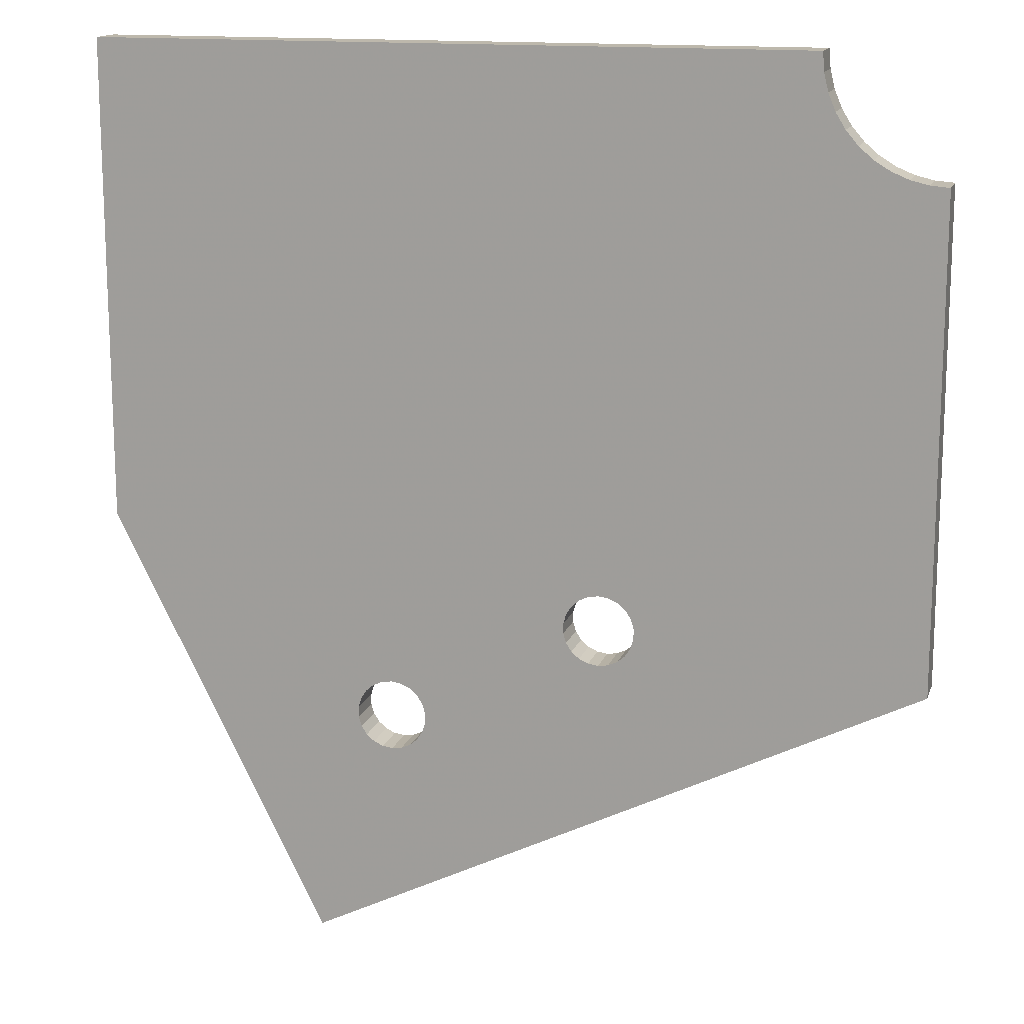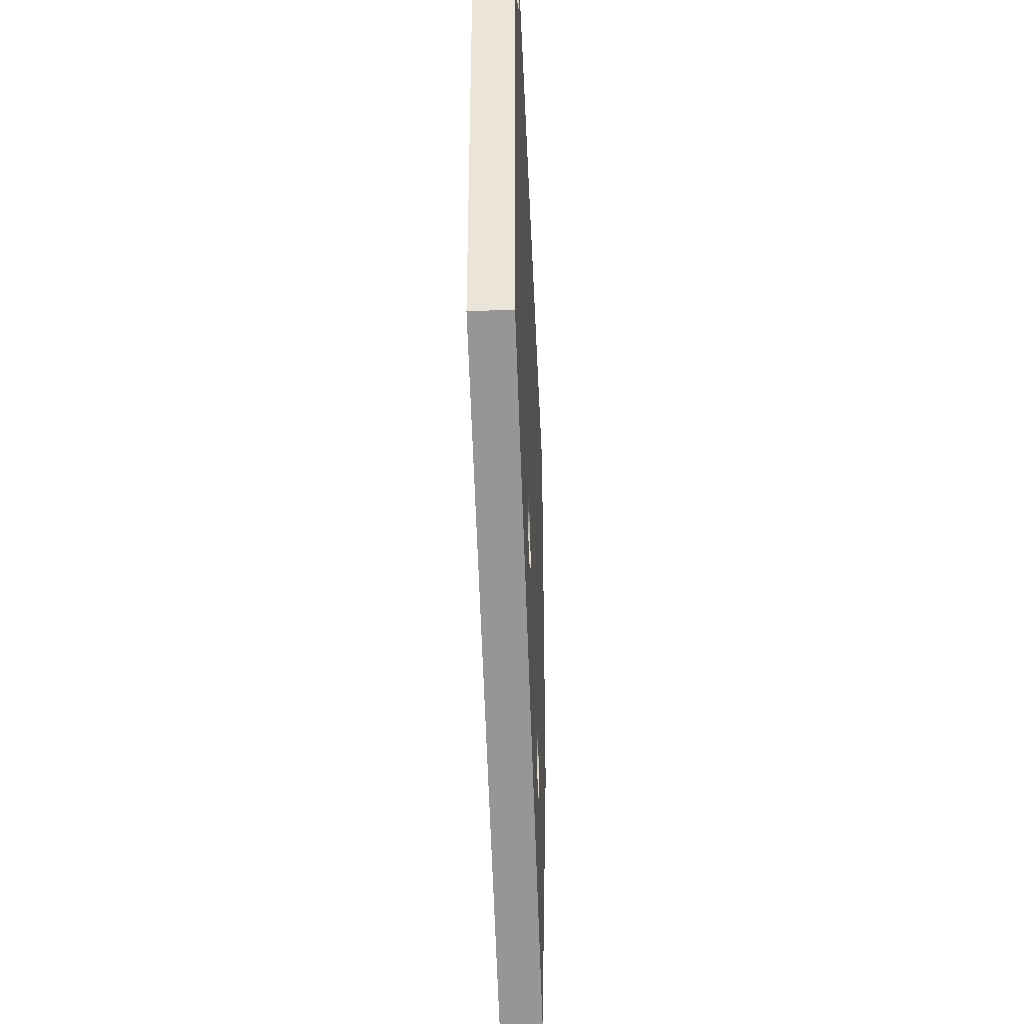
<metadata>
{"format":"obj","ext":"obj","renderer":"f3d","projection":"perspective","resolution":1024,"background":"white","views":[{"elev":14.8,"azim":-164.4,"up":"+Y"},{"elev":-41.7,"azim":-87.6,"up":"+Y"}]}
</metadata>
<code>
o 2609950181728
v -5543 -182.2 -245
v -5543 -182.2 -235
v -5540 -181.9 -245
v -5540 -181.9 -245
v -5543 -182.2 -235
v -5540 -181.9 -235
v -5540 -181.9 -245
v -5540 -181.9 -235
v -5538 -180.8 -235
v -5540 -181.9 -245
v -5538 -180.8 -235
v -5538 -180.8 -245
v -5538 -180.8 -245
v -5538 -180.8 -235
v -5536 -179.1 -235
v -5538 -180.8 -245
v -5536 -179.1 -235
v -5536 -179.1 -245
v -5536 -179.1 -245
v -5536 -179.1 -235
v -5535 -177 -235
v -5536 -179.1 -245
v -5535 -177 -235
v -5535 -177 -245
v -5535 -177 -245
v -5535 -177 -235
v -5534 -174.5 -235
v -5535 -177 -245
v -5534 -174.5 -235
v -5534 -174.5 -245
v -5534 -174.5 -245
v -5534 -174.5 -235
v -5534 -172 -235
v -5534 -174.5 -245
v -5534 -172 -235
v -5534 -172 -245
v -5534 -172 -245
v -5534 -172 -235
v -5535 -169.5 -235
v -5534 -172 -245
v -5535 -169.5 -235
v -5535 -169.5 -245
v -5535 -169.5 -245
v -5535 -169.5 -235
v -5536 -167.4 -235
v -5535 -169.5 -245
v -5536 -167.4 -235
v -5536 -167.4 -245
v -5536 -167.4 -245
v -5536 -167.4 -235
v -5538 -165.7 -235
v -5536 -167.4 -245
v -5538 -165.7 -235
v -5538 -165.7 -245
v -5538 -165.7 -245
v -5538 -165.7 -235
v -5540 -164.6 -235
v -5538 -165.7 -245
v -5540 -164.6 -235
v -5540 -164.6 -245
v -5540 -164.6 -245
v -5540 -164.6 -235
v -5543 -164.2 -235
v -5540 -164.6 -245
v -5543 -164.2 -235
v -5543 -164.2 -245
v -5543 -164.2 -245
v -5543 -164.2 -235
v -5546 -164.6 -235
v -5543 -164.2 -245
v -5546 -164.6 -235
v -5546 -164.6 -245
v -5546 -164.6 -245
v -5546 -164.6 -235
v -5548 -165.7 -235
v -5546 -164.6 -245
v -5548 -165.7 -235
v -5548 -165.7 -245
v -5548 -165.7 -245
v -5548 -165.7 -235
v -5550 -167.4 -235
v -5548 -165.7 -245
v -5550 -167.4 -235
v -5550 -167.4 -245
v -5550 -167.4 -245
v -5550 -167.4 -235
v -5551 -169.5 -235
v -5550 -167.4 -245
v -5551 -169.5 -235
v -5551 -169.5 -245
v -5551 -169.5 -245
v -5551 -169.5 -235
v -5552 -172 -235
v -5551 -169.5 -245
v -5552 -172 -235
v -5552 -172 -245
v -5552 -172 -245
v -5552 -172 -235
v -5552 -174.5 -235
v -5552 -172 -245
v -5552 -174.5 -235
v -5552 -174.5 -245
v -5552 -174.5 -245
v -5552 -174.5 -235
v -5551 -177 -235
v -5552 -174.5 -245
v -5551 -177 -235
v -5551 -177 -245
v -5551 -177 -245
v -5551 -177 -235
v -5550 -179.1 -235
v -5551 -177 -245
v -5550 -179.1 -235
v -5550 -179.1 -245
v -5550 -179.1 -245
v -5550 -179.1 -235
v -5548 -180.8 -235
v -5550 -179.1 -245
v -5548 -180.8 -235
v -5548 -180.8 -245
v -5548 -180.8 -245
v -5548 -180.8 -235
v -5546 -181.9 -235
v -5548 -180.8 -245
v -5546 -181.9 -235
v -5546 -181.9 -245
v -5546 -181.9 -245
v -5546 -181.9 -235
v -5543 -182.2 -245
v -5543 -182.2 -245
v -5546 -181.9 -235
v -5543 -182.2 -235
v -5597 -155.2 -245
v -5597 -155.2 -235
v -5594 -154.9 -245
v -5594 -154.9 -245
v -5597 -155.2 -235
v -5594 -154.9 -235
v -5594 -154.9 -245
v -5594 -154.9 -235
v -5592 -153.8 -235
v -5594 -154.9 -245
v -5592 -153.8 -235
v -5592 -153.8 -245
v -5592 -153.8 -245
v -5592 -153.8 -235
v -5590 -152.1 -235
v -5592 -153.8 -245
v -5590 -152.1 -235
v -5590 -152.1 -245
v -5590 -152.1 -245
v -5590 -152.1 -235
v -5589 -150 -235
v -5590 -152.1 -245
v -5589 -150 -235
v -5589 -150 -245
v -5589 -150 -245
v -5589 -150 -235
v -5588 -147.5 -235
v -5589 -150 -245
v -5588 -147.5 -235
v -5588 -147.5 -245
v -5588 -147.5 -245
v -5588 -147.5 -235
v -5588 -145 -235
v -5588 -147.5 -245
v -5588 -145 -235
v -5588 -145 -245
v -5588 -145 -245
v -5588 -145 -235
v -5589 -142.5 -235
v -5588 -145 -245
v -5589 -142.5 -235
v -5589 -142.5 -245
v -5589 -142.5 -245
v -5589 -142.5 -235
v -5590 -140.4 -235
v -5589 -142.5 -245
v -5590 -140.4 -235
v -5590 -140.4 -245
v -5590 -140.4 -245
v -5590 -140.4 -235
v -5592 -138.7 -235
v -5590 -140.4 -245
v -5592 -138.7 -235
v -5592 -138.7 -245
v -5592 -138.7 -245
v -5592 -138.7 -235
v -5594 -137.6 -235
v -5592 -138.7 -245
v -5594 -137.6 -235
v -5594 -137.6 -245
v -5594 -137.6 -245
v -5594 -137.6 -235
v -5597 -137.2 -235
v -5594 -137.6 -245
v -5597 -137.2 -235
v -5597 -137.2 -245
v -5597 -137.2 -245
v -5597 -137.2 -235
v -5600 -137.6 -235
v -5597 -137.2 -245
v -5600 -137.6 -235
v -5600 -137.6 -245
v -5600 -137.6 -245
v -5600 -137.6 -235
v -5602 -138.7 -235
v -5600 -137.6 -245
v -5602 -138.7 -235
v -5602 -138.7 -245
v -5602 -138.7 -245
v -5602 -138.7 -235
v -5604 -140.4 -235
v -5602 -138.7 -245
v -5604 -140.4 -235
v -5604 -140.4 -245
v -5604 -140.4 -245
v -5604 -140.4 -235
v -5605 -142.5 -235
v -5604 -140.4 -245
v -5605 -142.5 -235
v -5605 -142.5 -245
v -5605 -142.5 -245
v -5605 -142.5 -235
v -5606 -145 -235
v -5605 -142.5 -245
v -5606 -145 -235
v -5606 -145 -245
v -5606 -145 -245
v -5606 -145 -235
v -5606 -147.5 -235
v -5606 -145 -245
v -5606 -147.5 -235
v -5606 -147.5 -245
v -5606 -147.5 -245
v -5606 -147.5 -235
v -5605 -150 -235
v -5606 -147.5 -245
v -5605 -150 -235
v -5605 -150 -245
v -5605 -150 -245
v -5605 -150 -235
v -5604 -152.1 -235
v -5605 -150 -245
v -5604 -152.1 -235
v -5604 -152.1 -245
v -5604 -152.1 -245
v -5604 -152.1 -235
v -5602 -153.8 -235
v -5604 -152.1 -245
v -5602 -153.8 -235
v -5602 -153.8 -245
v -5602 -153.8 -245
v -5602 -153.8 -235
v -5600 -154.9 -235
v -5602 -153.8 -245
v -5600 -154.9 -235
v -5600 -154.9 -245
v -5600 -154.9 -245
v -5600 -154.9 -235
v -5597 -155.2 -245
v -5597 -155.2 -245
v -5600 -154.9 -235
v -5597 -155.2 -235
v -5678 -156.2 -235
v -5678 -34.25 -235
v -5678 -156.2 -245
v -5678 -156.2 -245
v -5678 -34.25 -235
v -5678 -34.25 -245
v -5523 -233.2 -235
v -5678 -156.2 -235
v -5523 -233.2 -245
v -5523 -233.2 -245
v -5678 -156.2 -235
v -5678 -156.2 -245
v -5469 -125.2 -235
v -5523 -233.2 -235
v -5469 -125.2 -245
v -5469 -125.2 -245
v -5523 -233.2 -235
v -5523 -233.2 -245
v -5469 -4.25 -235
v -5469 -125.2 -235
v -5469 -4.25 -245
v -5469 -4.25 -245
v -5469 -125.2 -235
v -5469 -125.2 -245
v -5648 -4.25 -235
v -5469 -4.25 -235
v -5648 -4.25 -245
v -5648 -4.25 -245
v -5469 -4.25 -235
v -5469 -4.25 -245
v -5678 -34.25 -245
v -5678 -34.25 -235
v -5673 -33.88 -245
v -5673 -33.88 -245
v -5678 -34.25 -235
v -5673 -33.88 -235
v -5673 -33.88 -245
v -5673 -33.88 -235
v -5669 -32.78 -245
v -5669 -32.78 -245
v -5673 -33.88 -235
v -5669 -32.78 -235
v -5669 -32.78 -245
v -5669 -32.78 -235
v -5664 -30.98 -245
v -5664 -30.98 -245
v -5669 -32.78 -235
v -5664 -30.98 -235
v -5664 -30.98 -245
v -5664 -30.98 -235
v -5660 -28.52 -245
v -5660 -28.52 -245
v -5664 -30.98 -235
v -5660 -28.52 -235
v -5660 -28.52 -245
v -5660 -28.52 -235
v -5657 -25.46 -245
v -5657 -25.46 -245
v -5660 -28.52 -235
v -5657 -25.46 -235
v -5657 -25.46 -245
v -5657 -25.46 -235
v -5654 -21.88 -245
v -5654 -21.88 -245
v -5657 -25.46 -235
v -5654 -21.88 -235
v -5654 -21.88 -245
v -5654 -21.88 -235
v -5651 -17.87 -245
v -5651 -17.87 -245
v -5654 -21.88 -235
v -5651 -17.87 -235
v -5651 -17.87 -245
v -5651 -17.87 -235
v -5649 -13.52 -245
v -5649 -13.52 -245
v -5651 -17.87 -235
v -5649 -13.52 -235
v -5649 -13.52 -245
v -5649 -13.52 -235
v -5648 -8.943 -245
v -5648 -8.943 -245
v -5649 -13.52 -235
v -5648 -8.943 -235
v -5648 -8.943 -245
v -5648 -8.943 -235
v -5648 -4.25 -245
v -5648 -4.25 -245
v -5648 -8.943 -235
v -5648 -4.25 -235
v -5540 -181.9 -235
v -5543 -182.2 -235
v -5523 -233.2 -235
v -5523 -233.2 -235
v -5543 -182.2 -235
v -5546 -181.9 -235
v -5523 -233.2 -235
v -5546 -181.9 -235
v -5548 -180.8 -235
v -5548 -180.8 -235
v -5550 -179.1 -235
v -5523 -233.2 -235
v -5523 -233.2 -235
v -5550 -179.1 -235
v -5597 -155.2 -235
v -5523 -233.2 -235
v -5597 -155.2 -235
v -5600 -154.9 -235
v -5550 -179.1 -235
v -5551 -177 -235
v -5597 -155.2 -235
v -5597 -155.2 -235
v -5551 -177 -235
v -5594 -154.9 -235
v -5594 -154.9 -235
v -5551 -177 -235
v -5552 -174.5 -235
v -5594 -154.9 -235
v -5552 -174.5 -235
v -5592 -153.8 -235
v -5592 -153.8 -235
v -5552 -174.5 -235
v -5590 -152.1 -235
v -5590 -152.1 -235
v -5552 -174.5 -235
v -5552 -172 -235
v -5590 -152.1 -235
v -5552 -172 -235
v -5589 -150 -235
v -5589 -150 -235
v -5552 -172 -235
v -5551 -169.5 -235
v -5589 -150 -235
v -5551 -169.5 -235
v -5588 -147.5 -235
v -5588 -147.5 -235
v -5551 -169.5 -235
v -5550 -167.4 -235
v -5588 -147.5 -235
v -5550 -167.4 -235
v -5588 -145 -235
v -5588 -145 -235
v -5550 -167.4 -235
v -5548 -165.7 -235
v -5588 -145 -235
v -5548 -165.7 -235
v -5546 -164.6 -235
v -5588 -145 -235
v -5546 -164.6 -235
v -5589 -142.5 -235
v -5589 -142.5 -235
v -5546 -164.6 -235
v -5543 -164.2 -235
v -5589 -142.5 -235
v -5543 -164.2 -235
v -5590 -140.4 -235
v -5590 -140.4 -235
v -5543 -164.2 -235
v -5469 -4.25 -235
v -5590 -140.4 -235
v -5469 -4.25 -235
v -5592 -138.7 -235
v -5592 -138.7 -235
v -5469 -4.25 -235
v -5594 -137.6 -235
v -5594 -137.6 -235
v -5469 -4.25 -235
v -5649 -13.52 -235
v -5594 -137.6 -235
v -5649 -13.52 -235
v -5651 -17.87 -235
v -5469 -4.25 -235
v -5543 -164.2 -235
v -5469 -125.2 -235
v -5469 -125.2 -235
v -5543 -164.2 -235
v -5540 -164.6 -235
v -5469 -125.2 -235
v -5540 -164.6 -235
v -5538 -165.7 -235
v -5538 -165.7 -235
v -5536 -167.4 -235
v -5469 -125.2 -235
v -5469 -125.2 -235
v -5536 -167.4 -235
v -5535 -169.5 -235
v -5469 -125.2 -235
v -5535 -169.5 -235
v -5534 -172 -235
v -5534 -172 -235
v -5534 -174.5 -235
v -5469 -125.2 -235
v -5469 -125.2 -235
v -5534 -174.5 -235
v -5523 -233.2 -235
v -5523 -233.2 -235
v -5534 -174.5 -235
v -5535 -177 -235
v -5523 -233.2 -235
v -5535 -177 -235
v -5536 -179.1 -235
v -5536 -179.1 -235
v -5538 -180.8 -235
v -5523 -233.2 -235
v -5523 -233.2 -235
v -5538 -180.8 -235
v -5540 -181.9 -235
v -5523 -233.2 -235
v -5600 -154.9 -235
v -5678 -156.2 -235
v -5678 -156.2 -235
v -5600 -154.9 -235
v -5602 -153.8 -235
v -5678 -156.2 -235
v -5602 -153.8 -235
v -5604 -152.1 -235
v -5604 -152.1 -235
v -5605 -150 -235
v -5678 -156.2 -235
v -5678 -156.2 -235
v -5605 -150 -235
v -5606 -147.5 -235
v -5678 -156.2 -235
v -5606 -147.5 -235
v -5606 -145 -235
v -5606 -145 -235
v -5605 -142.5 -235
v -5678 -156.2 -235
v -5678 -156.2 -235
v -5605 -142.5 -235
v -5604 -140.4 -235
v -5678 -156.2 -235
v -5604 -140.4 -235
v -5669 -32.78 -235
v -5669 -32.78 -235
v -5604 -140.4 -235
v -5664 -30.98 -235
v -5664 -30.98 -235
v -5604 -140.4 -235
v -5602 -138.7 -235
v -5664 -30.98 -235
v -5602 -138.7 -235
v -5660 -28.52 -235
v -5660 -28.52 -235
v -5602 -138.7 -235
v -5600 -137.6 -235
v -5660 -28.52 -235
v -5600 -137.6 -235
v -5657 -25.46 -235
v -5657 -25.46 -235
v -5600 -137.6 -235
v -5654 -21.88 -235
v -5654 -21.88 -235
v -5600 -137.6 -235
v -5597 -137.2 -235
v -5654 -21.88 -235
v -5597 -137.2 -235
v -5651 -17.87 -235
v -5651 -17.87 -235
v -5597 -137.2 -235
v -5594 -137.6 -235
v -5648 -4.25 -235
v -5648 -8.943 -235
v -5469 -4.25 -235
v -5469 -4.25 -235
v -5648 -8.943 -235
v -5649 -13.52 -235
v -5669 -32.78 -235
v -5673 -33.88 -235
v -5678 -156.2 -235
v -5678 -156.2 -235
v -5673 -33.88 -235
v -5678 -34.25 -235
v -5546 -181.9 -245
v -5543 -182.2 -245
v -5523 -233.2 -245
v -5523 -233.2 -245
v -5543 -182.2 -245
v -5540 -181.9 -245
v -5523 -233.2 -245
v -5540 -181.9 -245
v -5538 -180.8 -245
v -5538 -180.8 -245
v -5536 -179.1 -245
v -5523 -233.2 -245
v -5523 -233.2 -245
v -5536 -179.1 -245
v -5535 -177 -245
v -5523 -233.2 -245
v -5535 -177 -245
v -5534 -174.5 -245
v -5523 -233.2 -245
v -5534 -174.5 -245
v -5469 -125.2 -245
v -5469 -125.2 -245
v -5534 -174.5 -245
v -5534 -172 -245
v -5469 -125.2 -245
v -5534 -172 -245
v -5535 -169.5 -245
v -5535 -169.5 -245
v -5536 -167.4 -245
v -5469 -125.2 -245
v -5469 -125.2 -245
v -5536 -167.4 -245
v -5538 -165.7 -245
v -5469 -125.2 -245
v -5538 -165.7 -245
v -5540 -164.6 -245
v -5540 -164.6 -245
v -5543 -164.2 -245
v -5469 -125.2 -245
v -5469 -125.2 -245
v -5543 -164.2 -245
v -5469 -4.25 -245
v -5469 -4.25 -245
v -5543 -164.2 -245
v -5590 -140.4 -245
v -5469 -4.25 -245
v -5590 -140.4 -245
v -5592 -138.7 -245
v -5590 -140.4 -245
v -5543 -164.2 -245
v -5589 -142.5 -245
v -5589 -142.5 -245
v -5543 -164.2 -245
v -5546 -164.6 -245
v -5589 -142.5 -245
v -5546 -164.6 -245
v -5588 -145 -245
v -5588 -145 -245
v -5546 -164.6 -245
v -5548 -165.7 -245
v -5588 -145 -245
v -5548 -165.7 -245
v -5550 -167.4 -245
v -5588 -145 -245
v -5550 -167.4 -245
v -5588 -147.5 -245
v -5588 -147.5 -245
v -5550 -167.4 -245
v -5551 -169.5 -245
v -5588 -147.5 -245
v -5551 -169.5 -245
v -5589 -150 -245
v -5589 -150 -245
v -5551 -169.5 -245
v -5552 -172 -245
v -5589 -150 -245
v -5552 -172 -245
v -5590 -152.1 -245
v -5590 -152.1 -245
v -5552 -172 -245
v -5552 -174.5 -245
v -5590 -152.1 -245
v -5552 -174.5 -245
v -5592 -153.8 -245
v -5592 -153.8 -245
v -5552 -174.5 -245
v -5594 -154.9 -245
v -5594 -154.9 -245
v -5552 -174.5 -245
v -5551 -177 -245
v -5594 -154.9 -245
v -5551 -177 -245
v -5597 -155.2 -245
v -5597 -155.2 -245
v -5551 -177 -245
v -5550 -179.1 -245
v -5597 -155.2 -245
v -5550 -179.1 -245
v -5523 -233.2 -245
v -5523 -233.2 -245
v -5550 -179.1 -245
v -5548 -180.8 -245
v -5523 -233.2 -245
v -5548 -180.8 -245
v -5546 -181.9 -245
v -5592 -138.7 -245
v -5594 -137.6 -245
v -5469 -4.25 -245
v -5469 -4.25 -245
v -5594 -137.6 -245
v -5649 -13.52 -245
v -5469 -4.25 -245
v -5649 -13.52 -245
v -5648 -8.943 -245
v -5649 -13.52 -245
v -5594 -137.6 -245
v -5651 -17.87 -245
v -5651 -17.87 -245
v -5594 -137.6 -245
v -5597 -137.2 -245
v -5651 -17.87 -245
v -5597 -137.2 -245
v -5654 -21.88 -245
v -5654 -21.88 -245
v -5597 -137.2 -245
v -5600 -137.6 -245
v -5654 -21.88 -245
v -5600 -137.6 -245
v -5657 -25.46 -245
v -5657 -25.46 -245
v -5600 -137.6 -245
v -5660 -28.52 -245
v -5660 -28.52 -245
v -5600 -137.6 -245
v -5602 -138.7 -245
v -5660 -28.52 -245
v -5602 -138.7 -245
v -5664 -30.98 -245
v -5664 -30.98 -245
v -5602 -138.7 -245
v -5604 -140.4 -245
v -5664 -30.98 -245
v -5604 -140.4 -245
v -5669 -32.78 -245
v -5669 -32.78 -245
v -5604 -140.4 -245
v -5678 -156.2 -245
v -5669 -32.78 -245
v -5678 -156.2 -245
v -5673 -33.88 -245
v -5673 -33.88 -245
v -5678 -156.2 -245
v -5678 -34.25 -245
v -5604 -140.4 -245
v -5605 -142.5 -245
v -5678 -156.2 -245
v -5678 -156.2 -245
v -5605 -142.5 -245
v -5606 -145 -245
v -5678 -156.2 -245
v -5606 -145 -245
v -5606 -147.5 -245
v -5606 -147.5 -245
v -5605 -150 -245
v -5678 -156.2 -245
v -5678 -156.2 -245
v -5605 -150 -245
v -5604 -152.1 -245
v -5678 -156.2 -245
v -5604 -152.1 -245
v -5602 -153.8 -245
v -5602 -153.8 -245
v -5600 -154.9 -245
v -5678 -156.2 -245
v -5678 -156.2 -245
v -5600 -154.9 -245
v -5523 -233.2 -245
v -5523 -233.2 -245
v -5600 -154.9 -245
v -5597 -155.2 -245
v -5648 -8.943 -245
v -5648 -4.25 -245
v -5469 -4.25 -245
f 1 2 3
f 4 5 6
f 7 8 9
f 10 11 12
f 13 14 15
f 16 17 18
f 19 20 21
f 22 23 24
f 25 26 27
f 28 29 30
f 31 32 33
f 34 35 36
f 37 38 39
f 40 41 42
f 43 44 45
f 46 47 48
f 49 50 51
f 52 53 54
f 55 56 57
f 58 59 60
f 61 62 63
f 64 65 66
f 67 68 69
f 70 71 72
f 73 74 75
f 76 77 78
f 79 80 81
f 82 83 84
f 85 86 87
f 88 89 90
f 91 92 93
f 94 95 96
f 97 98 99
f 100 101 102
f 103 104 105
f 106 107 108
f 109 110 111
f 112 113 114
f 115 116 117
f 118 119 120
f 121 122 123
f 124 125 126
f 127 128 129
f 130 131 132
f 133 134 135
f 136 137 138
f 139 140 141
f 142 143 144
f 145 146 147
f 148 149 150
f 151 152 153
f 154 155 156
f 157 158 159
f 160 161 162
f 163 164 165
f 166 167 168
f 169 170 171
f 172 173 174
f 175 176 177
f 178 179 180
f 181 182 183
f 184 185 186
f 187 188 189
f 190 191 192
f 193 194 195
f 196 197 198
f 199 200 201
f 202 203 204
f 205 206 207
f 208 209 210
f 211 212 213
f 214 215 216
f 217 218 219
f 220 221 222
f 223 224 225
f 226 227 228
f 229 230 231
f 232 233 234
f 235 236 237
f 238 239 240
f 241 242 243
f 244 245 246
f 247 248 249
f 250 251 252
f 253 254 255
f 256 257 258
f 259 260 261
f 262 263 264
f 265 266 267
f 268 269 270
f 271 272 273
f 274 275 276
f 277 278 279
f 280 281 282
f 283 284 285
f 286 287 288
f 289 290 291
f 292 293 294
f 295 296 297
f 298 299 300
f 301 302 303
f 304 305 306
f 307 308 309
f 310 311 312
f 313 314 315
f 316 317 318
f 319 320 321
f 322 323 324
f 325 326 327
f 328 329 330
f 331 332 333
f 334 335 336
f 337 338 339
f 340 341 342
f 343 344 345
f 346 347 348
f 349 350 351
f 352 353 354
f 355 356 357
f 358 359 360
f 361 362 363
f 364 365 366
f 367 368 369
f 370 371 372
f 373 374 375
f 376 377 378
f 379 380 381
f 382 383 384
f 385 386 387
f 388 389 390
f 391 392 393
f 394 395 396
f 397 398 399
f 400 401 402
f 403 404 405
f 406 407 408
f 409 410 411
f 412 413 414
f 415 416 417
f 418 419 420
f 421 422 423
f 424 425 426
f 427 428 429
f 430 431 432
f 433 434 435
f 436 437 438
f 439 440 441
f 442 443 444
f 445 446 447
f 448 449 450
f 451 452 453
f 454 455 456
f 457 458 459
f 460 461 462
f 463 464 465
f 466 467 468
f 469 470 471
f 472 473 474
f 475 476 477
f 478 479 480
f 481 482 483
f 484 485 486
f 487 488 489
f 490 491 492
f 493 494 495
f 496 497 498
f 499 500 501
f 502 503 504
f 505 506 507
f 508 509 510
f 511 512 513
f 514 515 516
f 517 518 519
f 520 521 522
f 523 524 525
f 526 527 528
f 529 530 531
f 532 533 534
f 535 536 537
f 538 539 540
f 541 542 543
f 544 545 546
f 547 548 549
f 550 551 552
f 553 554 555
f 556 557 558
f 559 560 561
f 562 563 564
f 565 566 567
f 568 569 570
f 571 572 573
f 574 575 576
f 577 578 579
f 580 581 582
f 583 584 585
f 586 587 588
f 589 590 591
f 592 593 594
f 595 596 597
f 598 599 600
f 601 602 603
f 604 605 606
f 607 608 609
f 610 611 612
f 613 614 615
f 616 617 618
f 619 620 621
f 622 623 624
f 625 626 627
f 628 629 630
f 631 632 633
f 634 635 636
f 637 638 639
f 640 641 642
f 643 644 645
f 646 647 648
f 649 650 651
f 652 653 654
f 655 656 657
f 658 659 660
f 661 662 663
f 664 665 666
f 667 668 669
f 670 671 672
f 673 674 675
f 676 677 678
f 679 680 681
f 682 683 684
f 685 686 687
f 688 689 690
f 691 692 693
f 694 695 696
f 697 698 699
f 700 701 702
f 703 704 705
f 706 707 708
f 709 710 711
f 712 713 714
f 715 716 717
f 718 719 720

</code>
